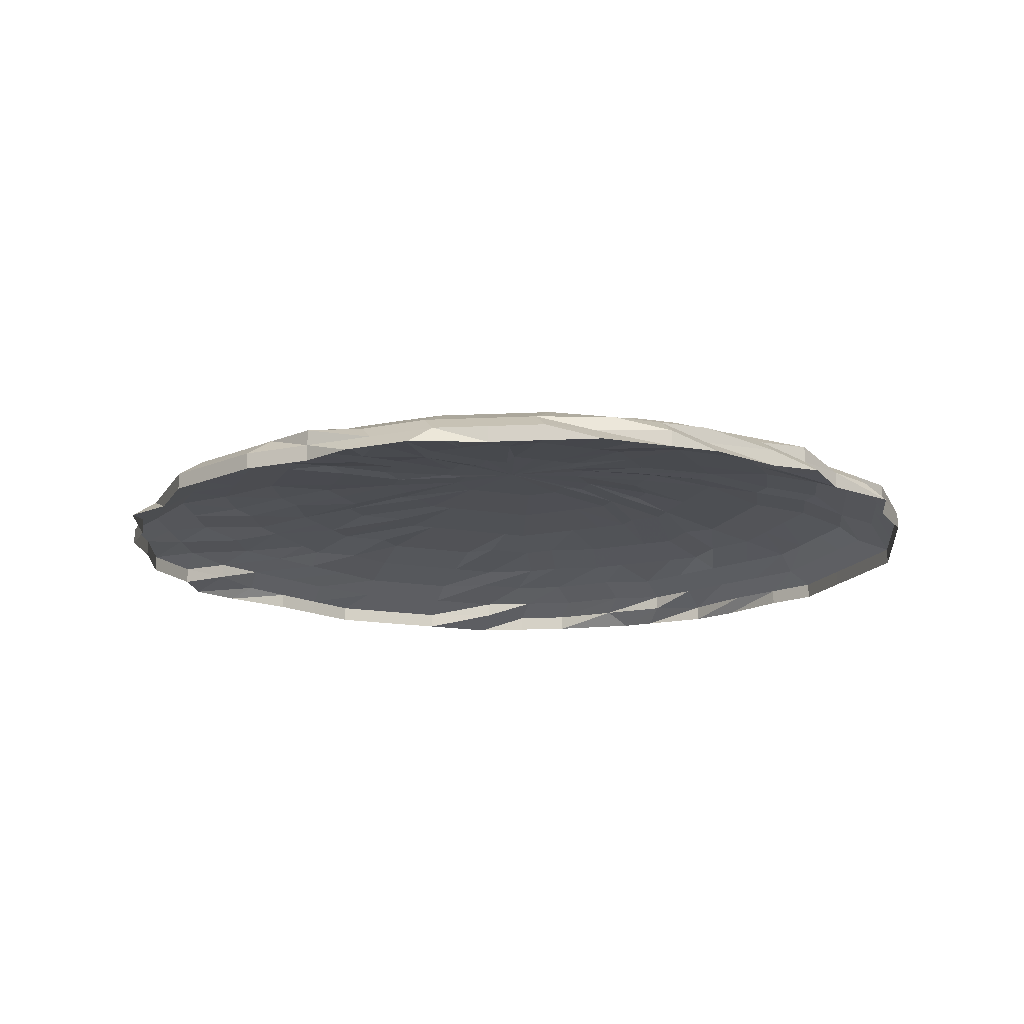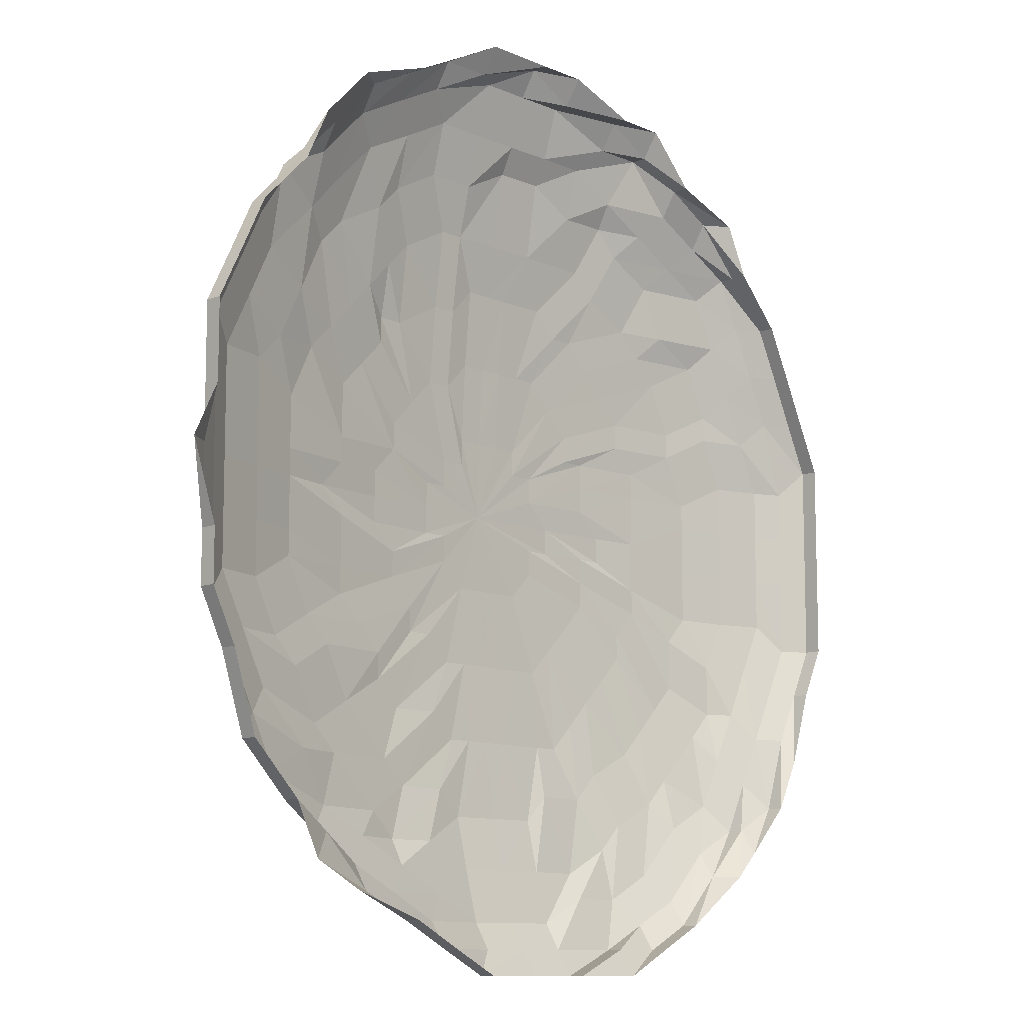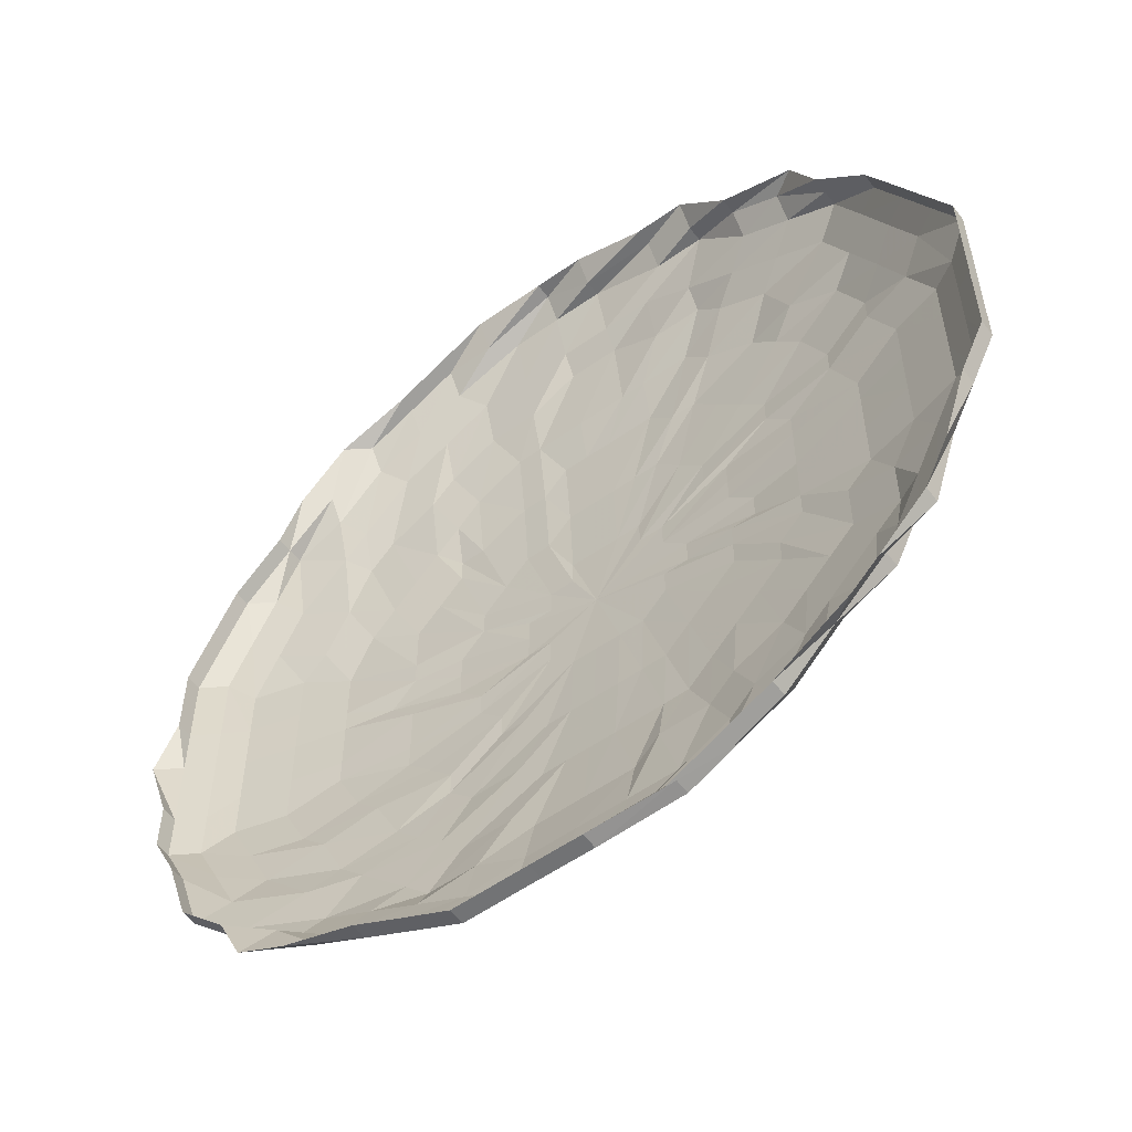
<metadata>
{"format":"obj","ext":"obj","renderer":"f3d","projection":"perspective","resolution":1024,"background":"white","views":[{"elev":-15.1,"azim":159.4,"up":"+Z"},{"elev":-10.4,"azim":132.2,"up":"+Y"},{"elev":-55.5,"azim":-143.2,"up":"+Y"}]}
</metadata>
<code>
o 12420
v 2175 1875 14.26
v 2175 1875 14.26
v 2175 1875 14.27
v 2175 1875 14.27
v 2175 1875 14.26
v 2175 1875 14.27
v 2175 1875 14.26
v 2175 1875 14.27
v 2175 1875 14.26
v 2175 1875 14.27
v 2175 1875 14.26
v 2175 1875 14.27
v 2175 1875 14.27
v 2175 1875 14.26
v 2175 1875 14.27
v 2175 1875 14.27
v 2175 1875 14.27
v 2175 1875 14.26
v 2175 1875 14.27
v 2175 1875 14.27
v 2175 1875 14.26
v 2175 1875 14.27
v 2175 1875 14.27
v 2175 1875 14.26
v 2175 1875 14.27
v 2175 1875 14.27
v 2175 1875 14.26
v 2175 1875 14.27
v 2175 1875 14.27
v 2175 1875 14.26
v 2175 1875 14.27
v 2175 1875 14.27
v 2175 1875 14.26
v 2175 1875 14.27
v 2175 1874 14.27
v 2175 1874 14.26
v 2175 1875 14.27
v 2175 1874 14.27
v 2175 1874 14.26
v 2175 1875 14.27
v 2174 1874 14.27
v 2174 1874 14.26
v 2174 1875 14.27
v 2174 1875 14.27
v 2174 1874 14.26
v 2174 1875 14.27
v 2174 1875 14.27
v 2174 1875 14.26
v 2174 1875 14.27
v 2174 1875 14.27
v 2174 1875 14.26
v 2174 1875 14.27
v 2174 1875 14.27
v 2174 1875 14.26
v 2174 1875 14.27
v 2174 1875 14.27
v 2174 1875 14.26
v 2174 1875 14.27
v 2174 1875 14.27
v 2174 1875 14.26
v 2174 1875 14.27
v 2174 1875 14.27
v 2174 1875 14.26
v 2174 1875 14.27
v 2174 1875 14.27
v 2174 1875 14.26
v 2174 1875 14.27
v 2174 1875 14.27
v 2174 1875 14.26
v 2174 1875 14.27
v 2174 1875 14.27
v 2174 1875 14.26
v 2174 1875 14.27
v 2174 1875 14.27
v 2174 1875 14.26
v 2174 1875 14.27
v 2174 1875 14.27
v 2174 1875 14.26
v 2174 1875 14.27
v 2174 1875 14.27
v 2174 1875 14.26
v 2174 1875 14.27
v 2174 1875 14.27
v 2174 1875 14.26
v 2174 1875 14.27
v 2174 1875 14.27
v 2174 1875 14.26
v 2174 1875 14.27
v 2174 1875 14.27
v 2174 1875 14.26
v 2174 1875 14.27
v 2174 1875 14.27
v 2174 1875 14.26
v 2174 1875 14.27
v 2174 1875 14.27
v 2174 1875 14.26
v 2174 1875 14.27
v 2174 1875 14.27
v 2174 1875 14.26
v 2174 1875 14.27
v 2174 1875 14.27
v 2174 1875 14.26
v 2174 1875 14.27
v 2174 1875 14.27
v 2174 1875 14.26
v 2174 1875 14.27
v 2175 1875 14.27
v 2175 1875 14.26
v 2175 1875 14.27
v 2175 1875 14.27
v 2175 1875 14.26
v 2175 1875 14.27
v 2175 1875 14.27
v 2175 1875 14.26
v 2175 1875 14.27
v 2175 1875 14.27
v 2175 1875 14.26
v 2175 1875 14.27
v 2175 1875 14.27
v 2175 1875 14.26
v 2175 1875 14.27
v 2175 1875 14.27
v 2175 1875 14.26
v 2175 1875 14.27
v 2175 1875 14.27
v 2175 1875 14.26
v 2175 1875 14.27
v 2175 1875 14.27
v 2175 1875 14.26
v 2175 1875 14.27
v 2175 1875 14.27
v 2175 1875 14.27
v 2175 1875 14.27
v 2175 1875 14.27
v 2175 1875 14.28
v 2175 1875 14.27
v 2175 1875 14.28
v 2175 1875 14.28
v 2175 1875 14.28
v 2175 1875 14.28
v 2175 1875 14.28
v 2175 1875 14.28
v 2175 1875 14.28
v 2175 1875 14.28
v 2175 1875 14.28
v 2175 1875 14.28
v 2175 1875 14.28
v 2175 1875 14.28
v 2175 1875 14.28
v 2175 1875 14.28
v 2175 1875 14.28
v 2175 1875 14.28
v 2175 1875 14.28
v 2175 1875 14.28
v 2175 1875 14.28
v 2175 1875 14.28
v 2175 1875 14.28
v 2175 1875 14.28
v 2175 1875 14.28
v 2175 1875 14.28
v 2174 1875 14.28
v 2174 1875 14.28
v 2174 1875 14.28
v 2174 1875 14.28
v 2174 1875 14.28
v 2174 1875 14.28
v 2174 1875 14.28
v 2174 1875 14.28
v 2174 1875 14.28
v 2174 1875 14.28
v 2174 1875 14.28
v 2174 1875 14.28
v 2174 1875 14.28
v 2174 1875 14.28
v 2174 1875 14.28
v 2174 1875 14.28
v 2174 1875 14.28
v 2174 1875 14.28
v 2174 1875 14.28
v 2174 1875 14.28
v 2174 1875 14.28
v 2174 1875 14.28
v 2174 1875 14.28
v 2174 1875 14.28
v 2174 1875 14.28
v 2174 1875 14.28
v 2174 1875 14.28
v 2174 1875 14.28
v 2174 1875 14.28
v 2174 1875 14.28
v 2174 1875 14.28
v 2174 1875 14.28
v 2174 1875 14.28
v 2174 1875 14.28
v 2174 1875 14.28
v 2174 1875 14.28
v 2174 1875 14.28
v 2174 1875 14.28
v 2174 1875 14.28
v 2174 1875 14.28
v 2174 1875 14.28
v 2174 1875 14.28
v 2174 1875 14.28
v 2174 1875 14.28
v 2175 1875 14.28
v 2175 1875 14.28
v 2175 1875 14.28
v 2175 1875 14.28
v 2175 1875 14.28
v 2175 1875 14.28
v 2175 1875 14.28
v 2175 1875 14.28
v 2175 1875 14.28
v 2175 1875 14.28
v 2175 1875 14.28
v 2175 1875 14.28
v 2175 1875 14.28
v 2175 1875 14.28
v 2175 1875 14.28
v 2175 1875 14.28
v 2175 1875 14.28
v 2175 1875 14.28
v 2175 1875 14.28
v 2175 1875 14.28
v 2175 1875 14.29
v 2175 1875 14.28
v 2175 1875 14.29
v 2175 1875 14.29
v 2175 1875 14.29
v 2175 1875 14.29
v 2175 1875 14.29
v 2175 1875 14.29
v 2175 1875 14.29
v 2175 1875 14.29
v 2175 1875 14.29
v 2175 1875 14.29
v 2175 1875 14.29
v 2175 1875 14.29
v 2175 1875 14.29
v 2175 1875 14.29
v 2175 1875 14.29
v 2175 1875 14.29
v 2175 1875 14.29
v 2175 1875 14.29
v 2175 1875 14.29
v 2175 1875 14.29
v 2175 1875 14.3
v 2175 1875 14.3
v 2175 1875 14.29
v 2175 1875 14.29
v 2175 1875 14.29
v 2175 1875 14.29
v 2175 1875 14.29
v 2175 1875 14.29
v 2175 1875 14.29
v 2175 1875 14.29
v 2175 1875 14.29
v 2175 1875 14.29
v 2175 1875 14.29
v 2175 1875 14.3
v 2175 1875 14.29
v 2175 1875 14.3
v 2175 1875 14.3
v 2175 1875 14.29
v 2174 1875 14.29
v 2174 1875 14.3
v 2174 1875 14.29
v 2174 1875 14.29
v 2174 1875 14.29
v 2174 1875 14.29
v 2174 1875 14.29
v 2174 1875 14.29
v 2174 1875 14.29
v 2174 1875 14.29
v 2174 1875 14.29
v 2174 1875 14.3
v 2174 1875 14.29
v 2174 1875 14.29
v 2174 1875 14.29
v 2174 1875 14.29
v 2174 1875 14.29
v 2174 1875 14.29
v 2174 1875 14.29
v 2174 1875 14.29
v 2174 1875 14.3
v 2174 1875 14.29
v 2174 1875 14.29
v 2174 1875 14.29
v 2174 1875 14.29
v 2174 1875 14.29
v 2174 1875 14.3
v 2174 1875 14.29
v 2174 1875 14.29
v 2174 1875 14.29
v 2174 1875 14.3
v 2174 1875 14.29
v 2174 1875 14.29
v 2174 1875 14.29
v 2174 1875 14.29
v 2174 1875 14.29
v 2174 1875 14.29
v 2174 1875 14.29
v 2174 1875 14.3
v 2174 1875 14.29
v 2174 1875 14.29
v 2174 1875 14.29
v 2174 1875 14.29
v 2174 1875 14.29
v 2174 1875 14.29
v 2174 1875 14.29
v 2174 1875 14.29
v 2174 1875 14.3
v 2174 1875 14.29
v 2174 1875 14.29
v 2174 1875 14.29
v 2174 1875 14.29
v 2174 1875 14.3
v 2174 1875 14.29
v 2174 1875 14.29
v 2174 1875 14.29
v 2174 1875 14.29
v 2174 1875 14.29
v 2174 1875 14.3
v 2174 1875 14.29
v 2174 1875 14.29
v 2174 1875 14.29
v 2174 1875 14.29
v 2174 1875 14.29
v 2175 1875 14.3
v 2174 1875 14.29
v 2174 1875 14.29
v 2174 1875 14.29
v 2175 1875 14.29
v 2175 1875 14.3
v 2175 1875 14.29
v 2175 1875 14.29
v 2174 1875 14.29
v 2175 1875 14.29
v 2175 1875 14.29
v 2175 1875 14.29
v 2175 1875 14.29
v 2175 1875 14.29
v 2175 1875 14.3
v 2175 1875 14.29
v 2175 1875 14.29
v 2175 1875 14.29
v 2175 1875 14.29
v 2175 1875 14.29
v 2175 1875 14.3
v 2175 1875 14.29
v 2175 1875 14.29
v 2175 1875 14.29
v 2175 1875 14.3
v 2175 1875 14.29
v 2175 1875 14.29
v 2175 1875 14.29
v 2175 1875 14.29
v 2175 1875 14.29
v 2175 1875 14.29
v 2175 1875 14.29
v 2175 1875 14.29
v 2175 1875 14.3
v 2175 1875 14.29
v 2175 1875 14.29
v 2175 1875 14.29
v 2175 1875 14.29
v 2175 1875 14.3
v 2175 1875 14.3
v 2175 1875 14.29
v 2175 1875 14.29
v 2175 1875 14.29
v 2175 1875 14.29
v 2175 1875 14.29
v 2175 1875 14.3
v 2175 1875 14.29
v 2175 1875 14.3
f 1 2 3
f 3 2 4
f 2 5 4
f 6 1 3
f 7 1 6
f 4 5 8
f 5 9 8
f 10 7 6
f 11 7 10
f 6 3 12
f 13 11 10
f 14 11 13
f 10 6 15
f 15 6 12
f 13 10 16
f 16 10 15
f 17 14 13
f 18 14 17
f 19 13 16
f 17 13 19
f 20 18 17
f 21 18 20
f 22 17 19
f 20 17 22
f 23 21 20
f 24 21 23
f 25 20 22
f 23 20 25
f 26 24 23
f 27 24 26
f 28 23 25
f 26 23 28
f 29 27 26
f 30 27 29
f 31 26 28
f 29 26 31
f 32 30 29
f 33 30 32
f 34 29 31
f 32 29 34
f 35 33 32
f 36 33 35
f 37 32 34
f 35 32 37
f 38 36 35
f 39 36 38
f 40 35 37
f 38 35 40
f 41 39 38
f 42 39 41
f 43 38 40
f 41 38 43
f 44 42 41
f 45 42 44
f 46 41 43
f 44 41 46
f 47 45 44
f 48 45 47
f 49 44 46
f 47 44 49
f 50 48 47
f 51 48 50
f 52 47 49
f 50 47 52
f 53 51 50
f 54 51 53
f 55 50 52
f 53 50 55
f 56 54 53
f 57 54 56
f 58 53 55
f 56 53 58
f 59 57 56
f 60 57 59
f 61 56 58
f 59 56 61
f 62 60 59
f 63 60 62
f 64 59 61
f 62 59 64
f 65 63 62
f 66 63 65
f 67 62 64
f 65 62 67
f 68 66 65
f 69 66 68
f 70 65 67
f 68 65 70
f 71 69 68
f 72 69 71
f 73 68 70
f 71 68 73
f 74 72 71
f 75 72 74
f 76 71 73
f 74 71 76
f 77 75 74
f 78 75 77
f 79 74 76
f 77 74 79
f 80 78 77
f 81 78 80
f 82 77 79
f 80 77 82
f 83 81 80
f 84 81 83
f 85 80 82
f 83 80 85
f 86 84 83
f 87 84 86
f 88 83 85
f 86 83 88
f 89 87 86
f 90 87 89
f 91 86 88
f 89 86 91
f 92 90 89
f 93 90 92
f 94 89 91
f 92 89 94
f 95 93 92
f 96 93 95
f 97 92 94
f 95 92 97
f 98 96 95
f 99 96 98
f 100 95 97
f 98 95 100
f 101 99 98
f 102 99 101
f 103 98 100
f 101 98 103
f 104 102 101
f 105 102 104
f 106 101 103
f 104 101 106
f 107 105 104
f 108 105 107
f 109 104 106
f 107 104 109
f 110 108 107
f 111 108 110
f 112 107 109
f 110 107 112
f 113 111 110
f 114 111 113
f 115 110 112
f 113 110 115
f 116 114 113
f 117 114 116
f 118 113 115
f 116 113 118
f 119 117 116
f 120 117 119
f 121 116 118
f 119 116 121
f 122 120 119
f 123 120 122
f 124 119 121
f 122 119 124
f 125 123 122
f 126 123 125
f 127 122 124
f 125 122 127
f 128 126 125
f 129 126 128
f 130 125 127
f 128 125 130
f 131 129 128
f 9 129 131
f 8 9 131
f 131 128 132
f 132 128 130
f 8 131 133
f 133 131 132
f 134 8 133
f 4 8 134
f 133 132 135
f 136 4 134
f 3 4 136
f 12 3 136
f 134 133 137
f 137 133 135
f 136 134 138
f 138 134 137
f 12 136 139
f 139 136 138
f 140 12 139
f 15 12 140
f 139 138 141
f 142 15 140
f 16 15 142
f 140 139 143
f 143 139 141
f 142 140 144
f 144 140 143
f 145 16 142
f 19 16 145
f 146 142 144
f 145 142 146
f 147 19 145
f 22 19 147
f 148 145 146
f 147 145 148
f 149 22 147
f 25 22 149
f 150 147 148
f 149 147 150
f 151 25 149
f 28 25 151
f 152 149 150
f 151 149 152
f 153 28 151
f 31 28 153
f 154 151 152
f 153 151 154
f 155 31 153
f 34 31 155
f 156 153 154
f 155 153 156
f 157 34 155
f 37 34 157
f 158 155 156
f 157 155 158
f 159 37 157
f 40 37 159
f 160 157 158
f 159 157 160
f 161 40 159
f 43 40 161
f 162 159 160
f 161 159 162
f 163 43 161
f 46 43 163
f 164 161 162
f 163 161 164
f 165 46 163
f 49 46 165
f 166 163 164
f 165 163 166
f 167 49 165
f 52 49 167
f 168 165 166
f 167 165 168
f 169 52 167
f 55 52 169
f 170 167 168
f 169 167 170
f 171 55 169
f 58 55 171
f 172 169 170
f 171 169 172
f 173 58 171
f 61 58 173
f 174 171 172
f 173 171 174
f 175 61 173
f 64 61 175
f 176 173 174
f 175 173 176
f 177 64 175
f 67 64 177
f 178 175 176
f 177 175 178
f 179 67 177
f 70 67 179
f 180 177 178
f 179 177 180
f 181 70 179
f 73 70 181
f 182 179 180
f 181 179 182
f 183 73 181
f 76 73 183
f 184 181 182
f 183 181 184
f 185 76 183
f 79 76 185
f 186 183 184
f 185 183 186
f 187 79 185
f 82 79 187
f 188 185 186
f 187 185 188
f 189 82 187
f 85 82 189
f 190 187 188
f 189 187 190
f 191 85 189
f 88 85 191
f 192 189 190
f 191 189 192
f 193 88 191
f 91 88 193
f 194 191 192
f 193 191 194
f 195 91 193
f 94 91 195
f 196 193 194
f 195 193 196
f 197 94 195
f 97 94 197
f 198 195 196
f 197 195 198
f 199 97 197
f 100 97 199
f 200 197 198
f 199 197 200
f 201 100 199
f 103 100 201
f 202 199 200
f 201 199 202
f 203 103 201
f 106 103 203
f 204 201 202
f 203 201 204
f 205 106 203
f 109 106 205
f 206 203 204
f 205 203 206
f 207 109 205
f 112 109 207
f 208 205 206
f 207 205 208
f 209 112 207
f 115 112 209
f 210 207 208
f 209 207 210
f 211 115 209
f 118 115 211
f 212 209 210
f 211 209 212
f 213 118 211
f 121 118 213
f 214 211 212
f 213 211 214
f 215 121 213
f 124 121 215
f 216 213 214
f 215 213 216
f 217 124 215
f 127 124 217
f 218 215 216
f 217 215 218
f 219 127 217
f 130 127 219
f 220 217 218
f 219 217 220
f 221 130 219
f 132 130 221
f 135 132 221
f 221 219 222
f 222 219 220
f 135 221 223
f 223 221 222
f 224 135 223
f 137 135 224
f 223 222 225
f 226 137 224
f 138 137 226
f 141 138 226
f 224 223 227
f 227 223 225
f 226 224 228
f 228 224 227
f 141 226 229
f 229 226 228
f 230 141 229
f 143 141 230
f 229 228 231
f 232 143 230
f 144 143 232
f 230 229 233
f 233 229 231
f 232 230 234
f 234 230 233
f 235 144 232
f 146 144 235
f 236 232 234
f 235 232 236
f 234 233 237
f 236 234 237
f 238 146 235
f 148 146 238
f 239 235 236
f 238 235 239
f 239 236 240
f 240 236 237
f 241 238 239
f 242 148 238
f 242 238 241
f 150 148 242
f 241 239 243
f 243 239 240
f 244 150 242
f 152 150 244
f 245 242 241
f 244 242 245
f 246 241 243
f 245 241 246
f 243 240 247
f 240 237 247
f 246 243 248
f 248 243 247
f 249 245 246
f 249 246 248
f 250 244 245
f 250 245 249
f 251 152 244
f 251 244 250
f 154 152 251
f 252 250 249
f 252 249 248
f 253 251 250
f 253 250 252
f 254 154 251
f 254 251 253
f 156 154 254
f 255 253 252
f 255 254 253
f 256 156 254
f 256 254 255
f 158 156 256
f 257 158 256
f 160 158 257
f 258 256 255
f 257 256 258
f 259 255 252
f 258 255 259
f 259 252 260
f 260 252 248
f 261 258 259
f 260 248 262
f 248 247 262
f 263 259 260
f 261 259 263
f 263 260 262
f 264 258 261
f 264 257 258
f 265 261 263
f 265 264 261
f 266 265 263
f 266 263 262
f 267 264 265
f 268 257 264
f 267 268 264
f 268 160 257
f 162 160 268
f 269 162 268
f 269 268 267
f 164 162 269
f 270 267 265
f 270 265 266
f 271 269 267
f 271 267 270
f 272 164 269
f 272 269 271
f 166 164 272
f 273 270 266
f 273 271 270
f 274 272 271
f 274 271 273
f 275 166 272
f 275 272 274
f 168 166 275
f 276 273 266
f 277 168 275
f 278 275 274
f 278 274 273
f 277 275 278
f 170 168 277
f 279 278 273
f 279 273 276
f 280 277 278
f 280 278 279
f 281 170 277
f 281 277 280
f 172 170 281
f 276 266 262
f 282 172 281
f 283 281 280
f 283 280 279
f 282 281 283
f 174 172 282
f 284 279 276
f 284 283 279
f 285 284 276
f 285 276 262
f 286 283 284
f 286 282 283
f 287 284 285
f 287 286 284
f 288 174 282
f 288 282 286
f 176 174 288
f 289 286 287
f 289 288 286
f 290 176 288
f 290 288 289
f 178 176 290
f 291 287 285
f 291 285 262
f 292 289 287
f 292 287 291
f 293 290 289
f 293 289 292
f 294 178 290
f 294 290 293
f 180 178 294
f 295 292 291
f 295 291 262
f 296 293 292
f 296 292 295
f 297 294 293
f 297 293 296
f 298 180 294
f 298 294 297
f 182 180 298
f 299 297 296
f 299 296 295
f 300 298 297
f 300 297 299
f 301 182 298
f 301 298 300
f 184 182 301
f 302 299 295
f 302 300 299
f 303 302 295
f 304 301 300
f 304 300 302
f 305 184 301
f 305 301 304
f 186 184 305
f 306 304 302
f 306 302 303
f 307 305 304
f 307 304 306
f 308 186 305
f 308 305 307
f 188 186 308
f 303 295 262
f 309 188 308
f 190 188 309
f 310 308 307
f 309 308 310
f 311 307 306
f 311 306 303
f 310 307 311
f 312 311 303
f 312 303 262
f 313 310 311
f 313 311 312
f 314 309 310
f 314 310 313
f 315 190 309
f 315 309 314
f 192 190 315
f 316 313 312
f 316 314 313
f 317 316 312
f 317 312 262
f 318 314 316
f 318 315 314
f 319 316 317
f 319 318 316
f 320 192 315
f 320 315 318
f 194 192 320
f 321 320 318
f 321 318 319
f 322 194 320
f 322 320 321
f 196 194 322
f 323 319 317
f 323 317 262
f 324 321 319
f 324 322 321
f 325 319 323
f 325 324 319
f 326 196 322
f 326 322 324
f 198 196 326
f 327 324 325
f 327 326 324
f 328 198 326
f 328 326 327
f 200 198 328
f 329 325 323
f 329 323 262
f 330 327 325
f 330 325 329
f 331 328 327
f 331 327 330
f 332 200 328
f 332 328 331
f 202 200 332
f 333 330 329
f 333 331 330
f 334 333 329
f 334 329 262
f 335 331 333
f 335 332 331
f 336 333 334
f 336 335 333
f 337 202 332
f 337 332 335
f 204 202 337
f 338 335 336
f 338 337 335
f 339 204 337
f 339 337 338
f 206 204 339
f 340 338 336
f 340 336 334
f 341 339 338
f 341 338 340
f 342 206 339
f 342 339 341
f 208 206 342
f 343 340 334
f 343 334 262
f 344 341 340
f 344 342 341
f 345 340 343
f 345 344 340
f 346 208 342
f 346 342 344
f 210 208 346
f 347 344 345
f 347 346 344
f 348 210 346
f 348 346 347
f 212 210 348
f 349 345 343
f 349 343 262
f 350 347 345
f 350 345 349
f 351 348 347
f 351 347 350
f 352 212 348
f 352 348 351
f 214 212 352
f 353 350 349
f 353 349 262
f 354 351 350
f 354 350 353
f 355 352 351
f 355 351 354
f 356 214 352
f 356 352 355
f 216 214 356
f 357 355 354
f 357 356 355
f 358 216 356
f 358 356 357
f 218 216 358
f 359 357 354
f 359 354 353
f 360 358 357
f 360 357 359
f 361 218 358
f 361 358 360
f 220 218 361
f 362 359 353
f 362 353 262
f 363 360 359
f 363 359 362
f 364 361 360
f 364 360 363
f 365 220 361
f 365 361 364
f 222 220 365
f 225 222 365
f 366 365 364
f 225 365 366
f 366 364 363
f 367 363 362
f 367 362 262
f 368 363 367
f 368 367 262
f 369 363 368
f 369 366 363
f 370 225 366
f 370 366 369
f 227 225 370
f 371 369 368
f 371 370 369
f 372 227 370
f 372 370 371
f 228 227 372
f 231 228 372
f 373 372 371
f 231 372 373
f 374 371 368
f 373 371 374
f 374 368 262
f 375 231 373
f 375 373 374
f 233 231 375
f 237 233 375
f 376 375 374
f 237 375 376
f 376 374 262
f 247 237 376
f 247 376 262

</code>
